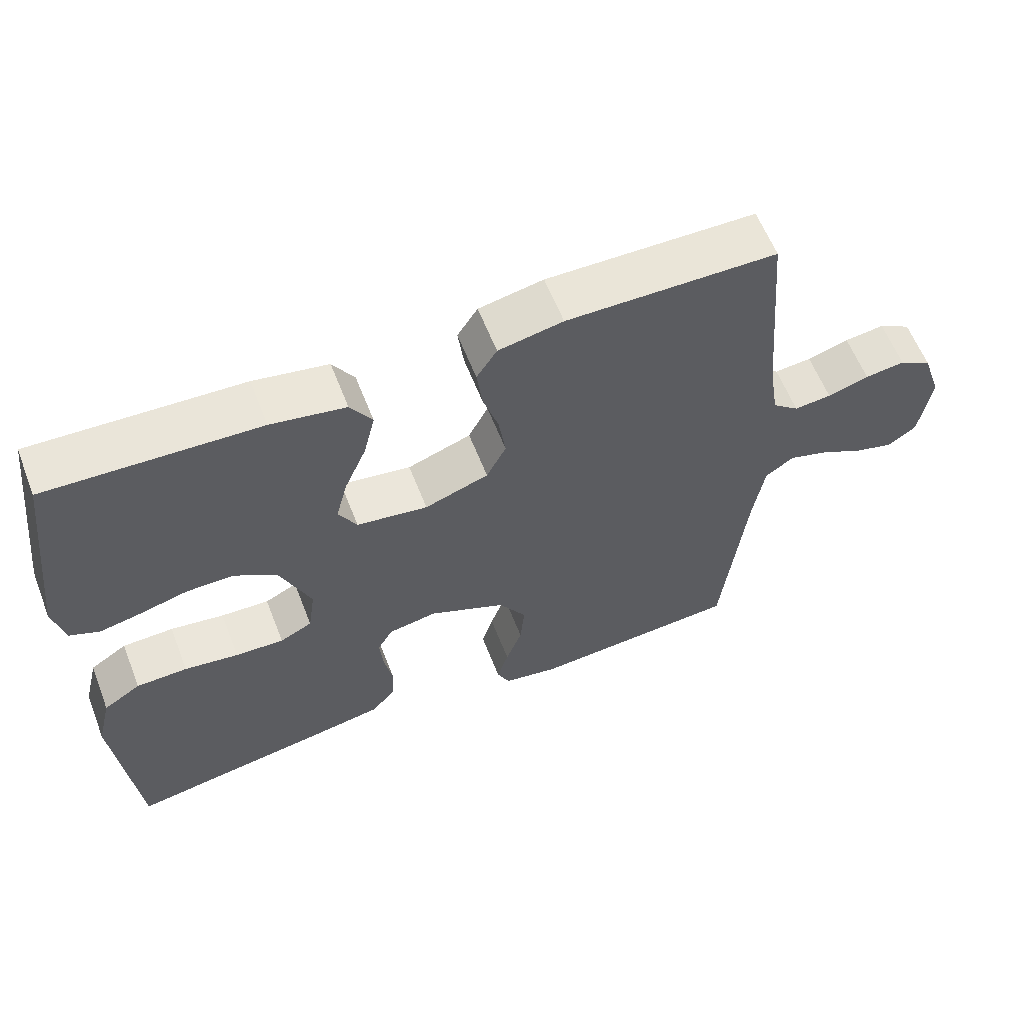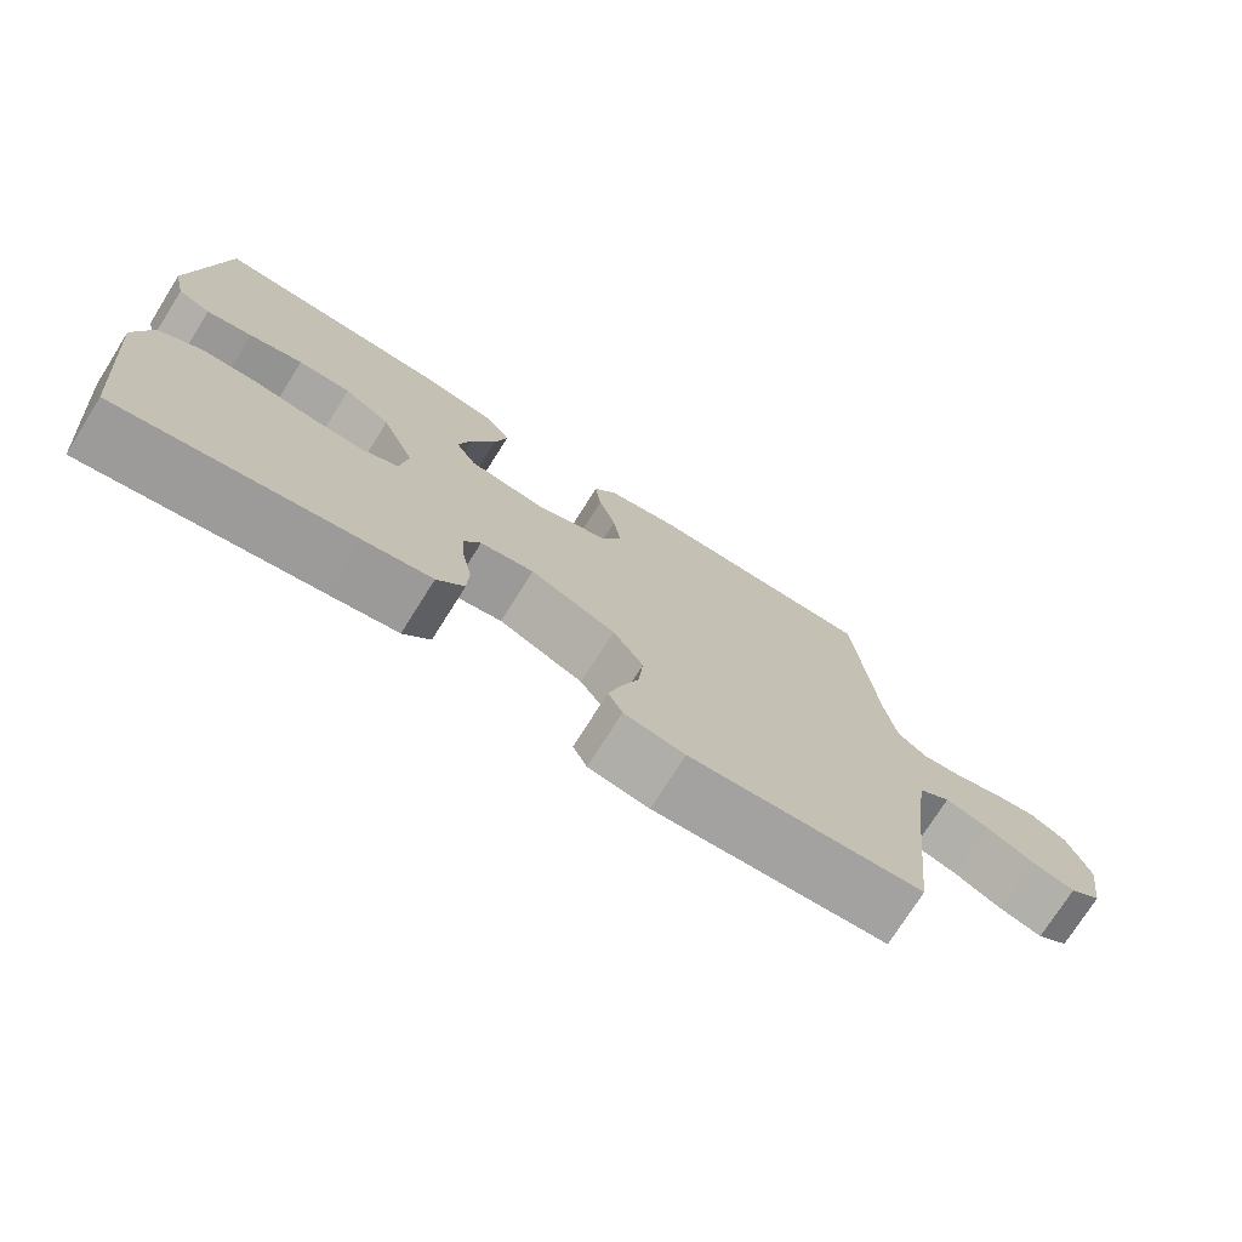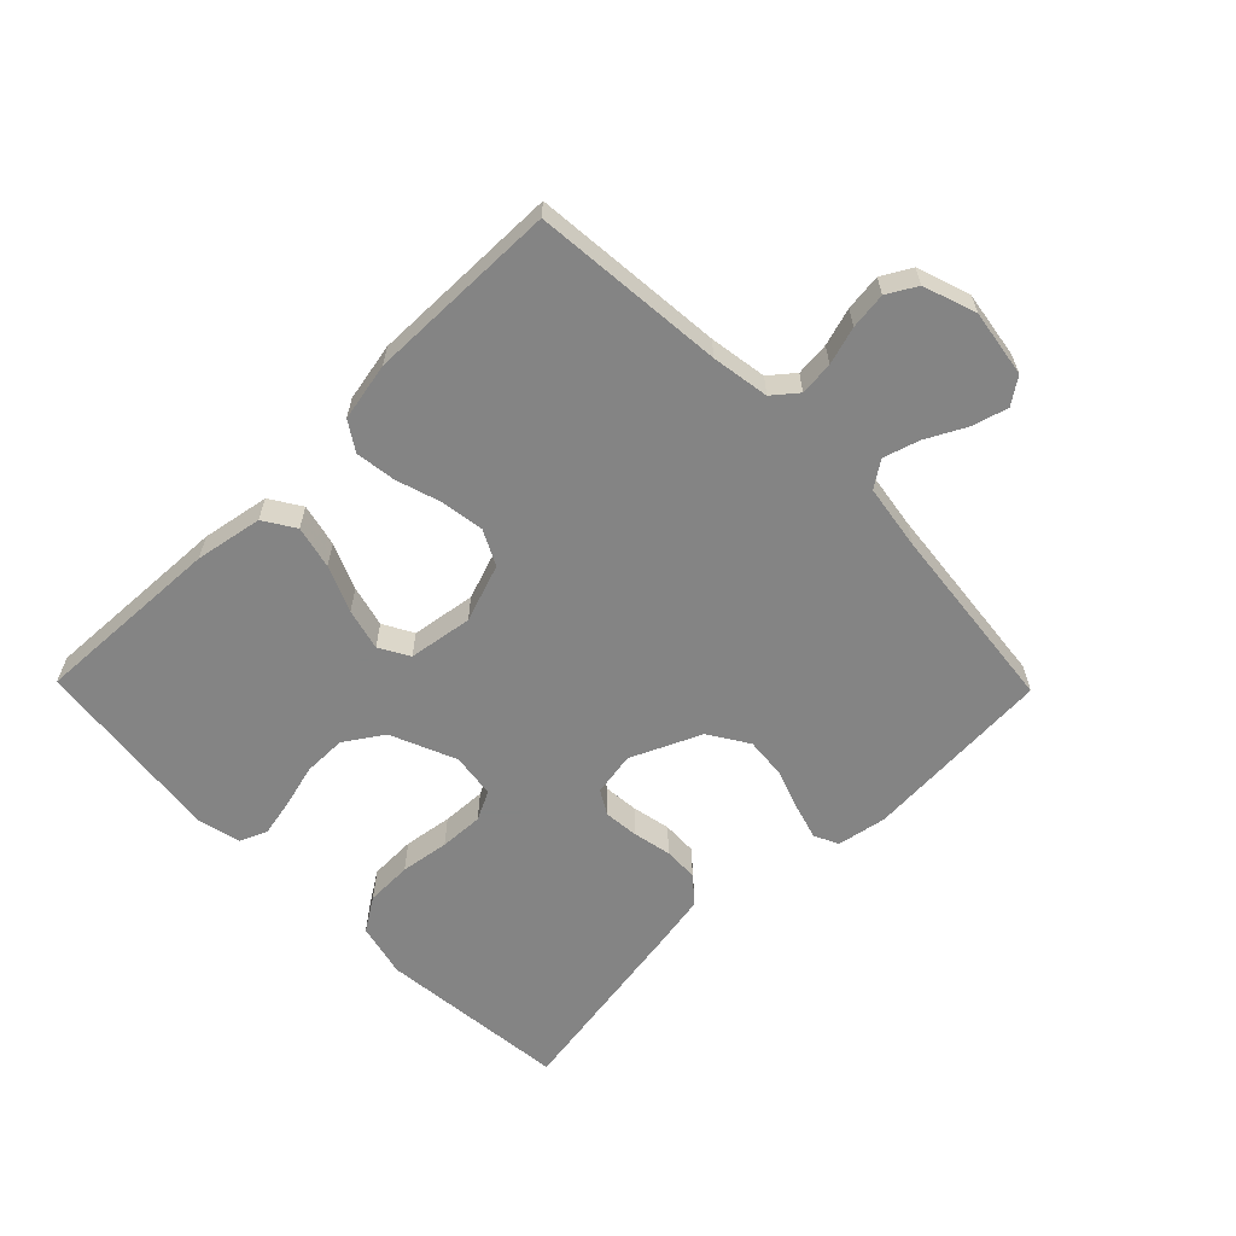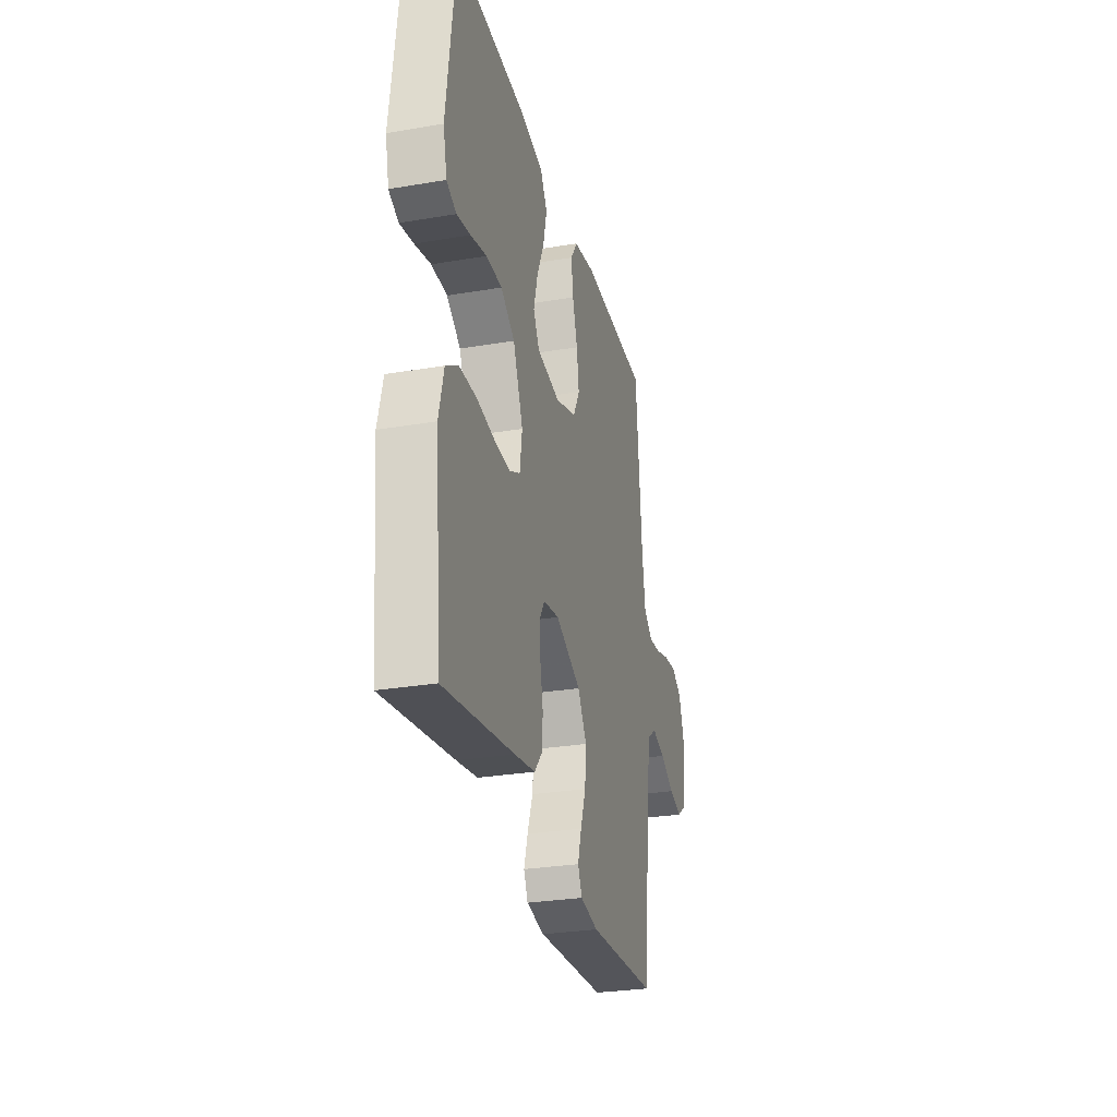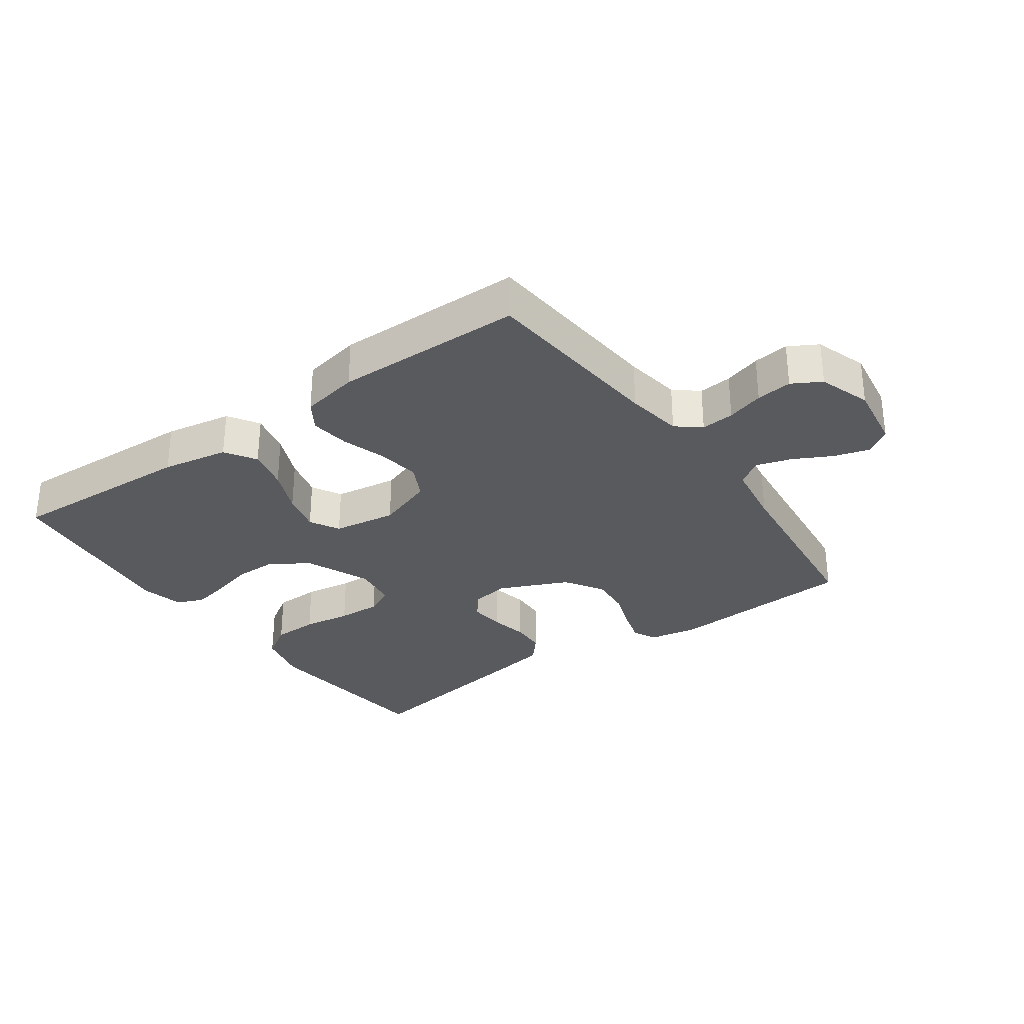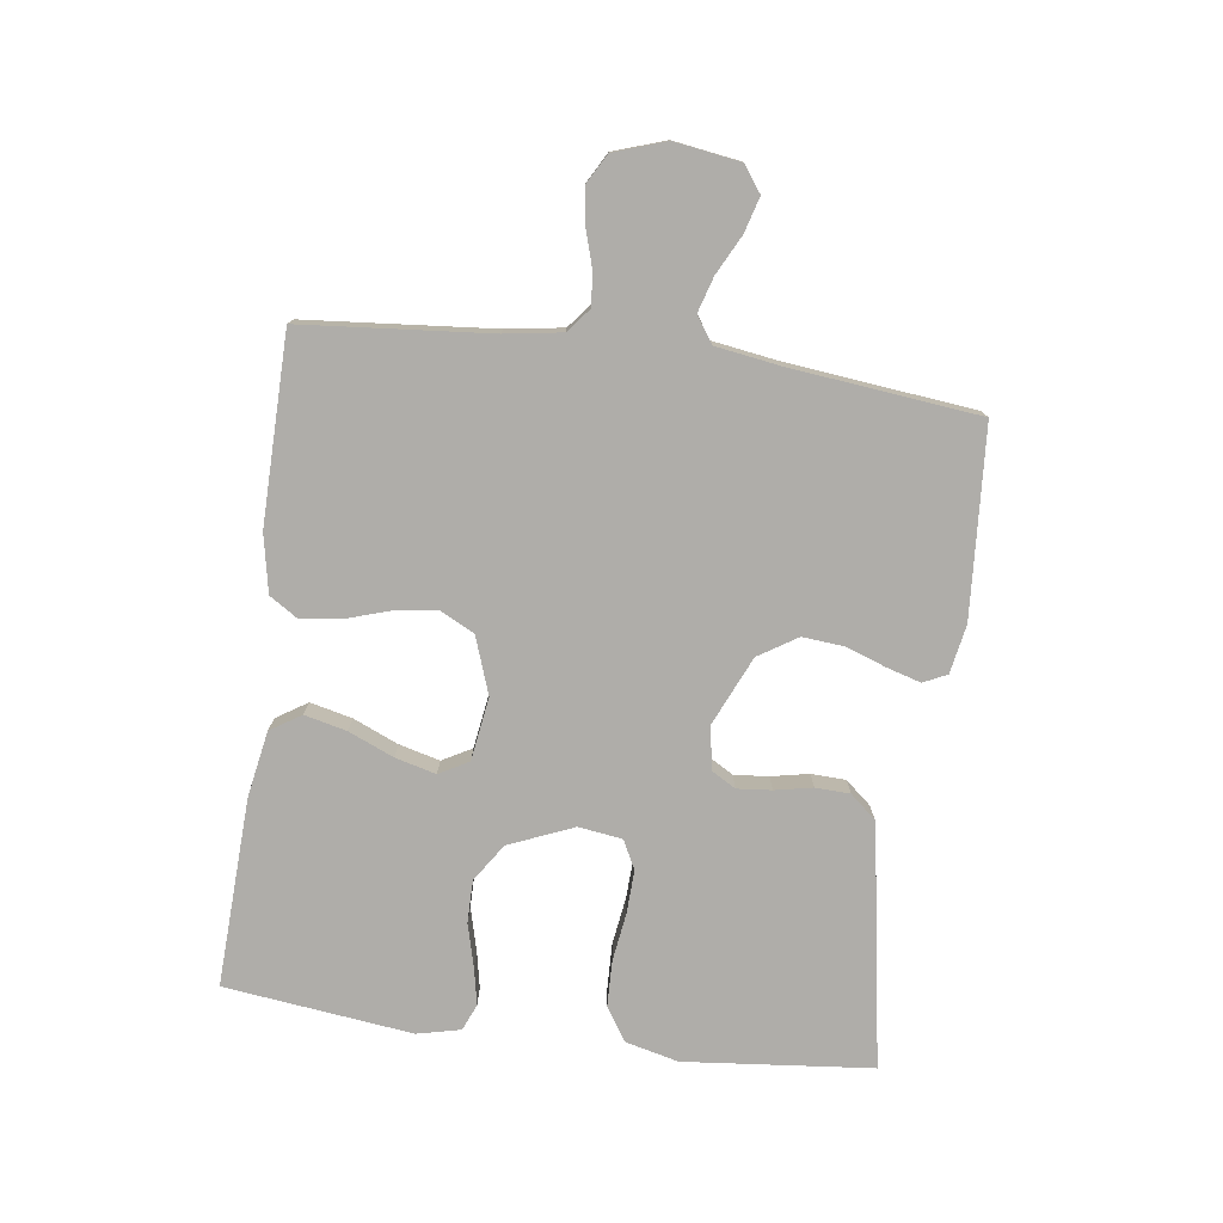
<metadata>
{"format":"obj","ext":"obj","renderer":"f3d","projection":"perspective","resolution":1024,"background":"white","views":[{"elev":60.3,"azim":-21.3,"up":"+Z"},{"elev":-74.4,"azim":-32.2,"up":"+Z"},{"elev":-61.3,"azim":44.4,"up":"+Y"},{"elev":-28.7,"azim":-75.8,"up":"+Z"},{"elev":-30.5,"azim":35.5,"up":"+Y"},{"elev":-77.3,"azim":82.4,"up":"+Y"}]}
</metadata>
<code>
v 0.5 0.07 -0.5
v 0.2 0.07 -0.52
v 0.122 0.07 -0.506
v 0.104 0.07 -0.468
v 0.12 0.07 -0.414
v 0.143 0.07 -0.35
v 0.149 0.07 -0.284
v 0.11 0.07 -0.222
v 0 0.07 -0.173
v -0.069 0.07 -0.185
v -0.091 0.07 -0.223
v -0.086 0.07 -0.278
v -0.074 0.07 -0.338
v -0.076 0.07 -0.393
v -0.111 0.07 -0.434
v -0.2 0.07 -0.45
v -0.5 0.07 -0.5
v -0.529 0.07 -0.2
v -0.508 0.07 -0.115
v -0.455 0.07 -0.081
v -0.382 0.07 -0.079
v -0.305 0.07 -0.09
v -0.236 0.07 -0.093
v -0.19 0.07 -0.07
v -0.18 0.07 0
v -0.223 0.07 0.103
v -0.283 0.07 0.143
v -0.351 0.07 0.143
v -0.42 0.07 0.125
v -0.479 0.07 0.113
v -0.521 0.07 0.131
v -0.537 0.07 0.2
v -0.5 0.07 0.5
v -0.2 0.07 0.487
v -0.094 0.07 0.468
v -0.063 0.07 0.419
v -0.079 0.07 0.352
v -0.11 0.07 0.28
v -0.127 0.07 0.215
v -0.101 0.07 0.168
v 0 0.07 0.153
v 0.091 0.07 0.185
v 0.119 0.07 0.24
v 0.109 0.07 0.308
v 0.087 0.07 0.378
v 0.079 0.07 0.441
v 0.108 0.07 0.486
v 0.2 0.07 0.504
v 0.5 0.07 0.5
v 0.526 0.07 0.2
v 0.54 0.07 0.11
v 0.578 0.07 0.079
v 0.631 0.07 0.084
v 0.69 0.07 0.102
v 0.747 0.07 0.109
v 0.793 0.07 0.083
v 0.821 0.07 0
v 0.805 0.07 -0.105
v 0.764 0.07 -0.134
v 0.708 0.07 -0.118
v 0.646 0.07 -0.086
v 0.59 0.07 -0.069
v 0.549 0.07 -0.097
v 0.533 0.07 -0.2
v 0.5 0 -0.5
v 0.2 0 -0.52
v 0.122 0 -0.506
v 0.104 0 -0.468
v 0.12 0 -0.414
v 0.143 0 -0.35
v 0.149 0 -0.284
v 0.11 0 -0.222
v 0 0 -0.173
v -0.069 0 -0.185
v -0.091 0 -0.223
v -0.086 0 -0.278
v -0.074 0 -0.338
v -0.076 0 -0.393
v -0.111 0 -0.434
v -0.2 0 -0.45
v -0.5 0 -0.5
v -0.529 0 -0.2
v -0.508 0 -0.115
v -0.455 0 -0.081
v -0.382 0 -0.079
v -0.305 0 -0.09
v -0.236 0 -0.093
v -0.19 0 -0.07
v -0.18 0 0
v -0.223 0 0.103
v -0.283 0 0.143
v -0.351 0 0.143
v -0.42 0 0.125
v -0.479 0 0.113
v -0.521 0 0.131
v -0.537 0 0.2
v -0.5 0 0.5
v -0.2 0 0.487
v -0.094 0 0.468
v -0.063 0 0.419
v -0.079 0 0.352
v -0.11 0 0.28
v -0.127 0 0.215
v -0.101 0 0.168
v 0 0 0.153
v 0.091 0 0.185
v 0.119 0 0.24
v 0.109 0 0.308
v 0.087 0 0.378
v 0.079 0 0.441
v 0.108 0 0.486
v 0.2 0 0.504
v 0.5 0 0.5
v 0.526 0 0.2
v 0.54 0 0.11
v 0.578 0 0.079
v 0.631 0 0.084
v 0.69 0 0.102
v 0.747 0 0.109
v 0.793 0 0.083
v 0.821 0 0
v 0.805 0 -0.105
v 0.764 0 -0.134
v 0.708 0 -0.118
v 0.646 0 -0.086
v 0.59 0 -0.069
v 0.549 0 -0.097
v 0.533 0 -0.2
f 59 60 61
f 58 59 61
f 57 58 61
f 56 57 61
f 55 56 61
f 54 55 61
f 53 54 61
f 52 53 61 62
f 51 52 62 63
f 48 49 50
f 47 48 50
f 46 47 50
f 45 46 50
f 44 45 50
f 51 63 64
f 50 51 64
f 44 50 64
f 43 44 64
f 36 37 38
f 35 36 38
f 34 35 38
f 33 34 38
f 32 33 38
f 31 32 38
f 30 31 38
f 29 30 38
f 28 29 38
f 27 28 38 39
f 26 27 39 40
f 20 21 22
f 19 20 22
f 18 19 22
f 17 18 22
f 16 17 22
f 15 16 22
f 14 15 22
f 13 14 22
f 12 13 22
f 11 12 22 23
f 10 11 23 24
f 4 5 6
f 3 4 6
f 2 3 6
f 1 2 6
f 64 1 6
f 64 6 7
f 64 7 8
f 43 64 8
f 42 43 8
f 41 42 8 9
f 41 9 10
f 40 41 10
f 26 40 10
f 25 26 10
f 10 24 25
f 125 124 123
f 125 123 122
f 125 122 121
f 125 121 120
f 125 120 119
f 125 119 118
f 125 118 117
f 126 125 117 116
f 127 126 116 115
f 114 113 112
f 114 112 111
f 114 111 110
f 114 110 109
f 114 109 108
f 128 127 115
f 128 115 114
f 128 114 108
f 128 108 107
f 102 101 100
f 102 100 99
f 102 99 98
f 102 98 97
f 102 97 96
f 102 96 95
f 102 95 94
f 102 94 93
f 102 93 92
f 103 102 92 91
f 104 103 91 90
f 86 85 84
f 86 84 83
f 86 83 82
f 86 82 81
f 86 81 80
f 86 80 79
f 86 79 78
f 86 78 77
f 86 77 76
f 87 86 76 75
f 88 87 75 74
f 70 69 68
f 70 68 67
f 70 67 66
f 70 66 65
f 70 65 128
f 71 70 128
f 72 71 128
f 72 128 107
f 72 107 106
f 73 72 106 105
f 74 73 105
f 74 105 104
f 74 104 90
f 74 90 89
f 89 88 74
f 1 65 66 2
f 2 66 67 3
f 3 67 68 4
f 4 68 69 5
f 5 69 70 6
f 6 70 71 7
f 7 71 72 8
f 8 72 73 9
f 9 73 74 10
f 10 74 75 11
f 11 75 76 12
f 12 76 77 13
f 13 77 78 14
f 14 78 79 15
f 15 79 80 16
f 16 80 81 17
f 17 81 82 18
f 18 82 83 19
f 19 83 84 20
f 20 84 85 21
f 21 85 86 22
f 22 86 87 23
f 23 87 88 24
f 24 88 89 25
f 25 89 90 26
f 26 90 91 27
f 27 91 92 28
f 28 92 93 29
f 29 93 94 30
f 30 94 95 31
f 31 95 96 32
f 32 96 97 33
f 33 97 98 34
f 34 98 99 35
f 35 99 100 36
f 36 100 101 37
f 37 101 102 38
f 38 102 103 39
f 39 103 104 40
f 40 104 105 41
f 41 105 106 42
f 42 106 107 43
f 43 107 108 44
f 44 108 109 45
f 45 109 110 46
f 46 110 111 47
f 47 111 112 48
f 48 112 113 49
f 49 113 114 50
f 50 114 115 51
f 51 115 116 52
f 52 116 117 53
f 53 117 118 54
f 54 118 119 55
f 55 119 120 56
f 56 120 121 57
f 57 121 122 58
f 58 122 123 59
f 59 123 124 60
f 60 124 125 61
f 61 125 126 62
f 62 126 127 63
f 63 127 128 64
f 64 128 65 1

</code>
